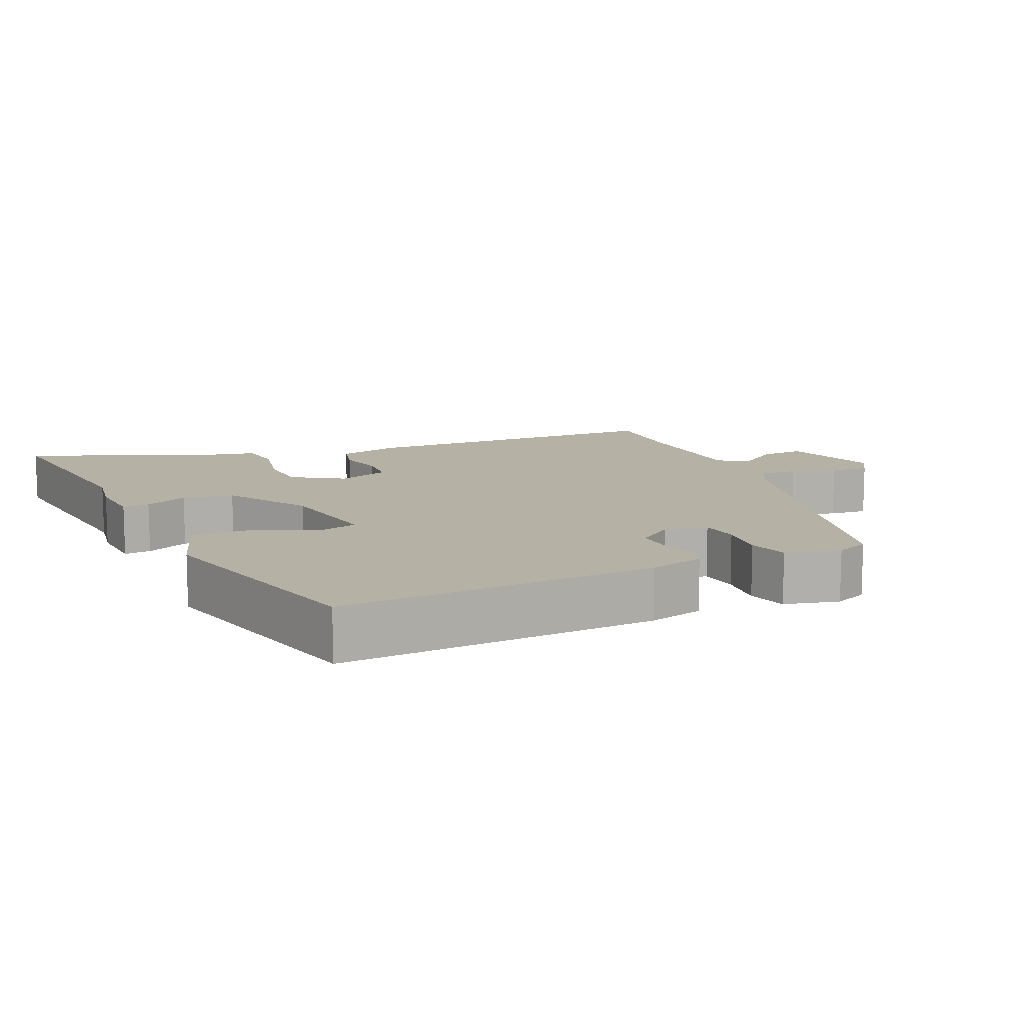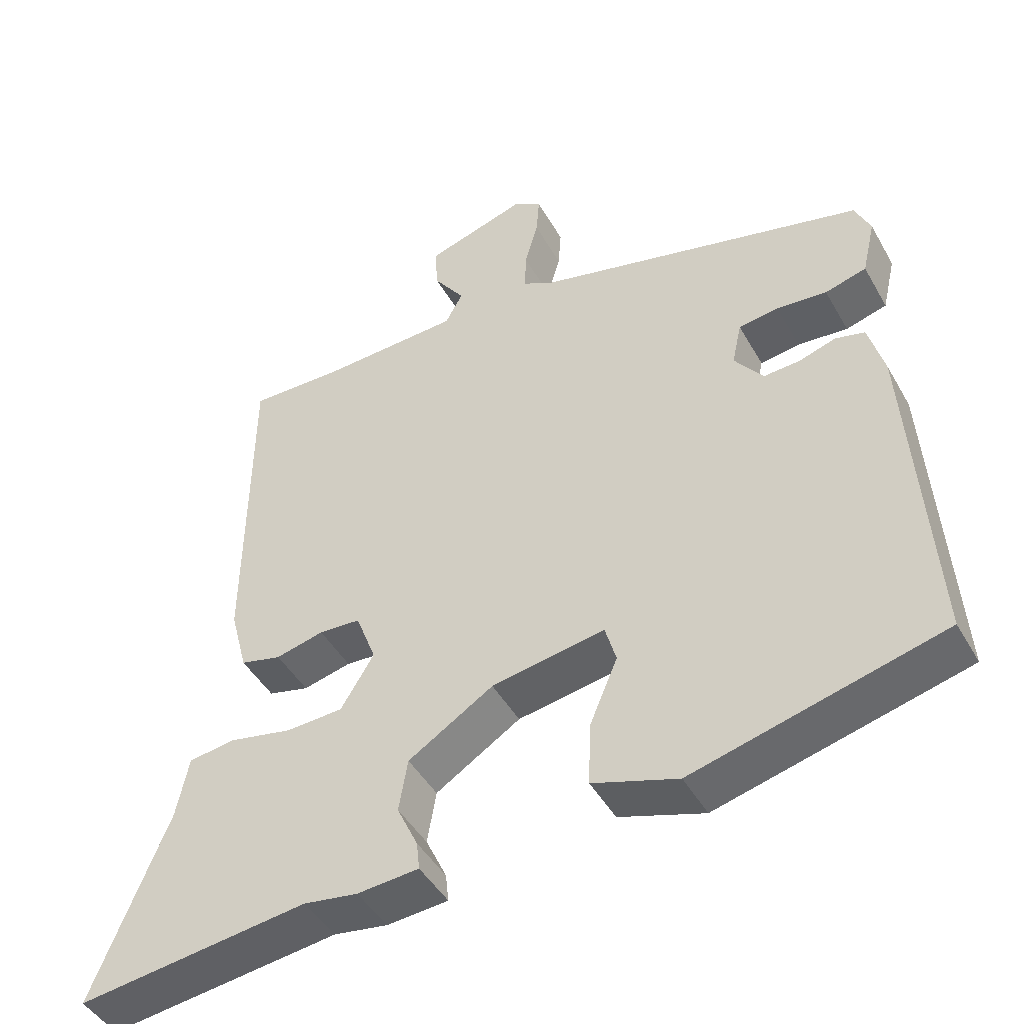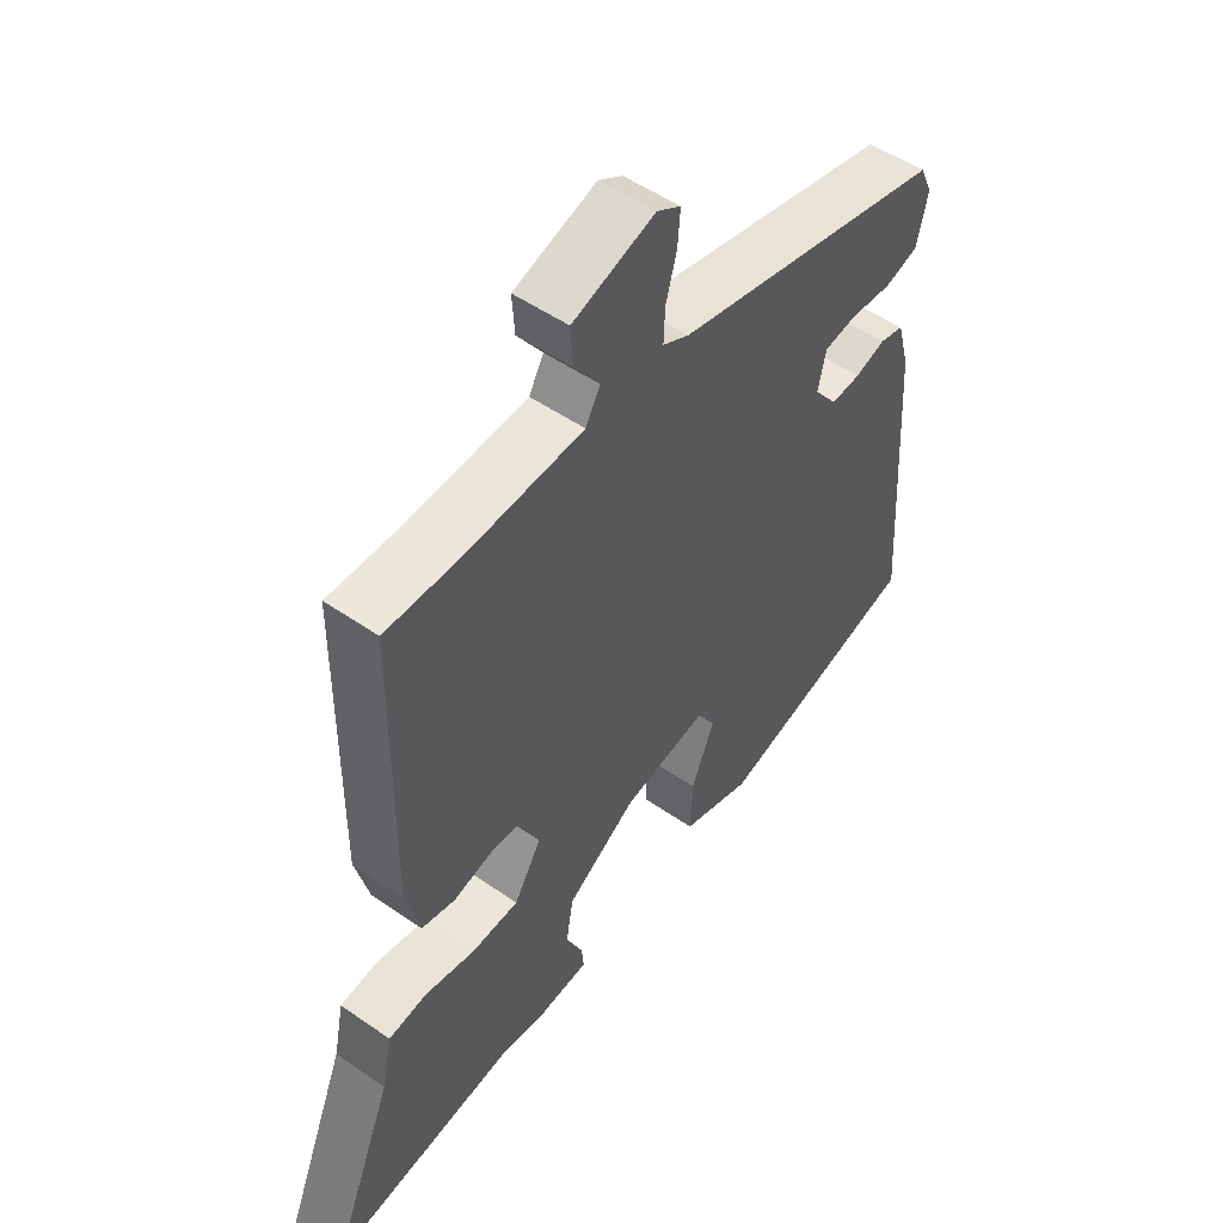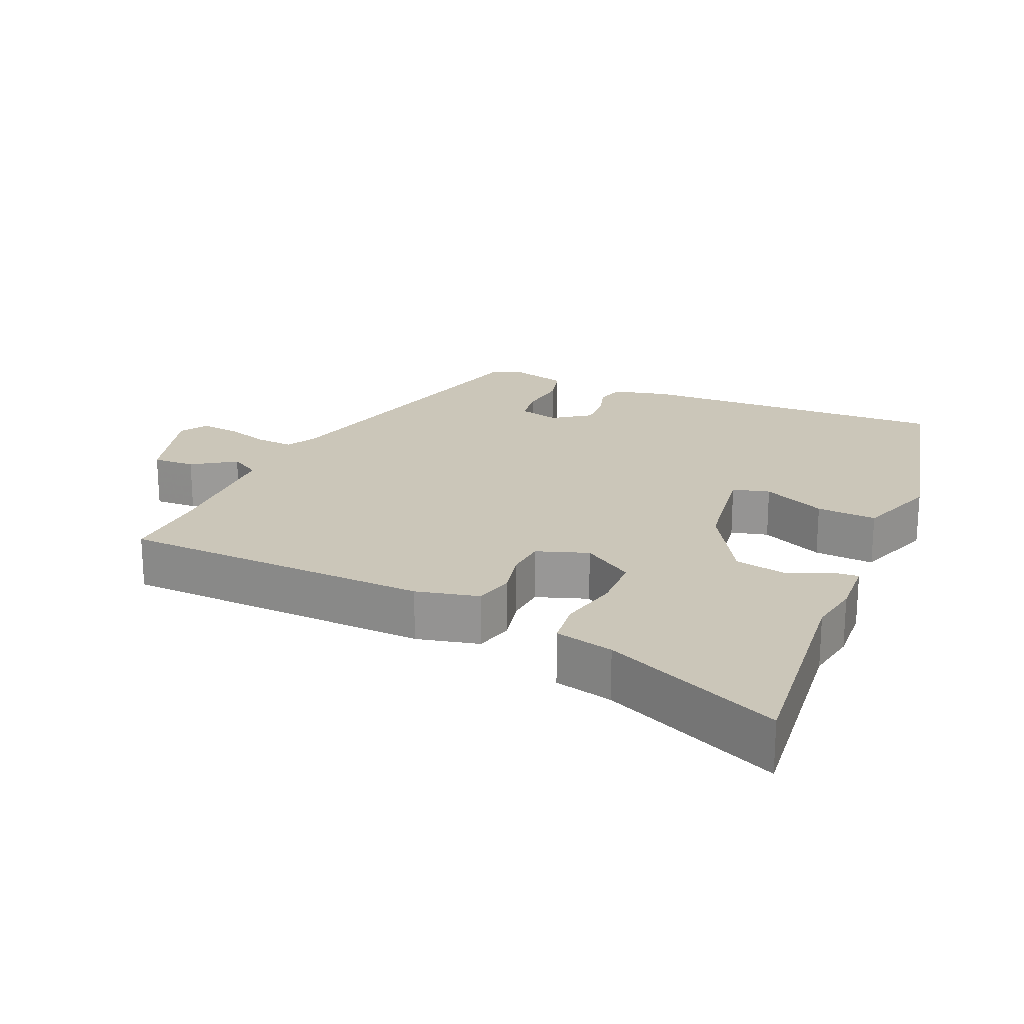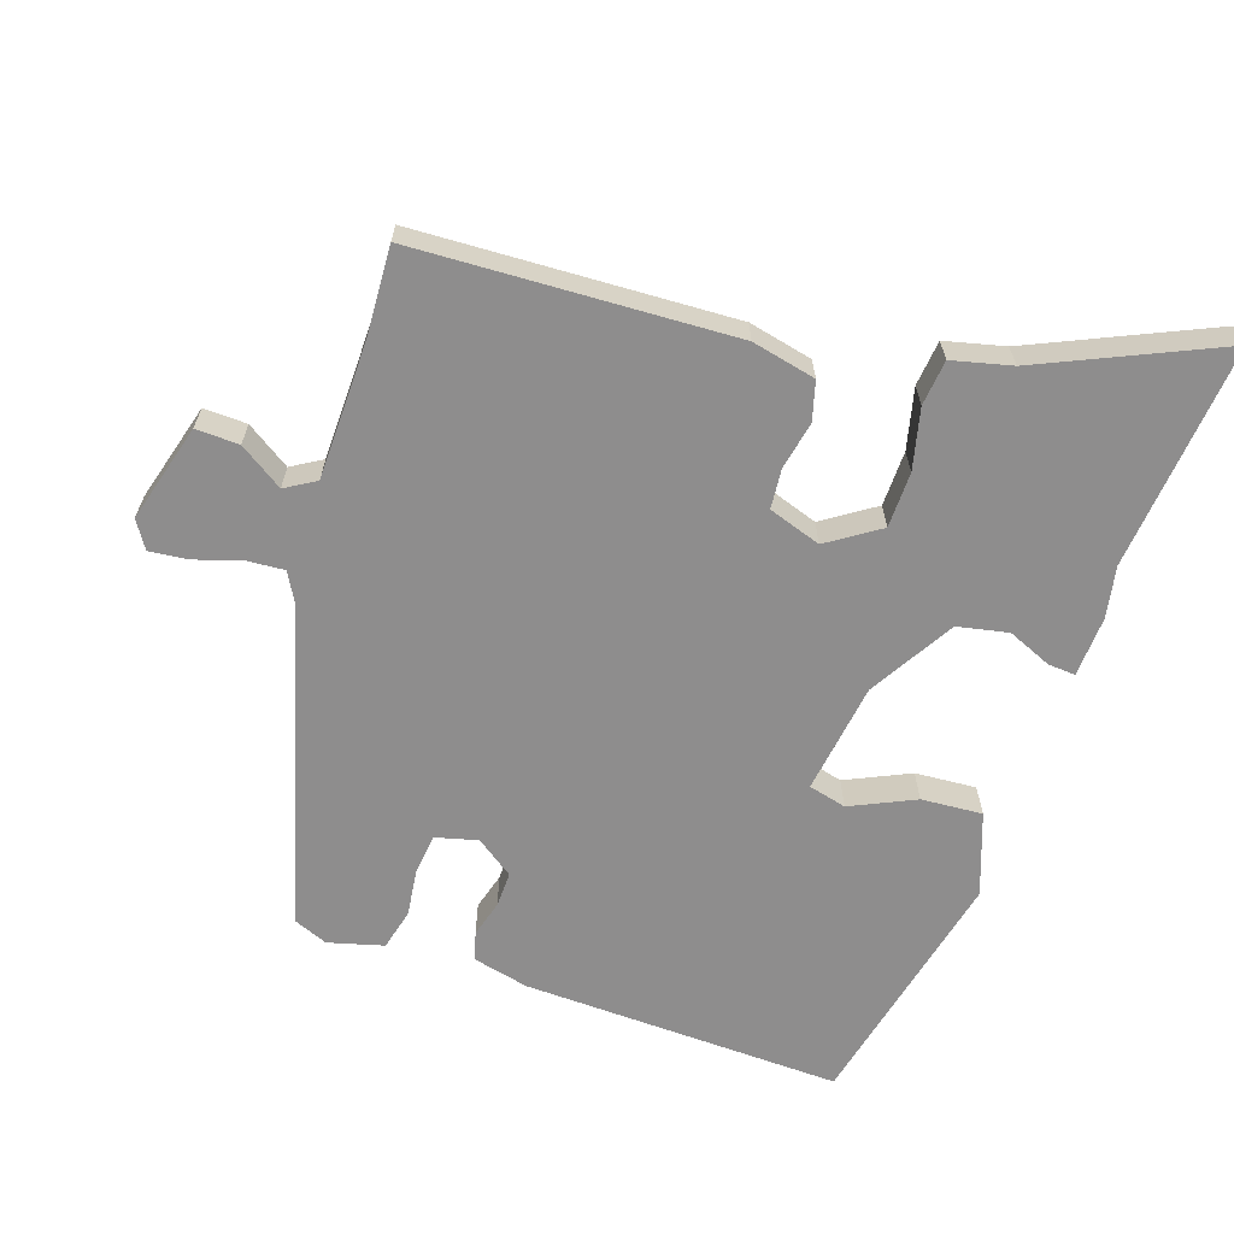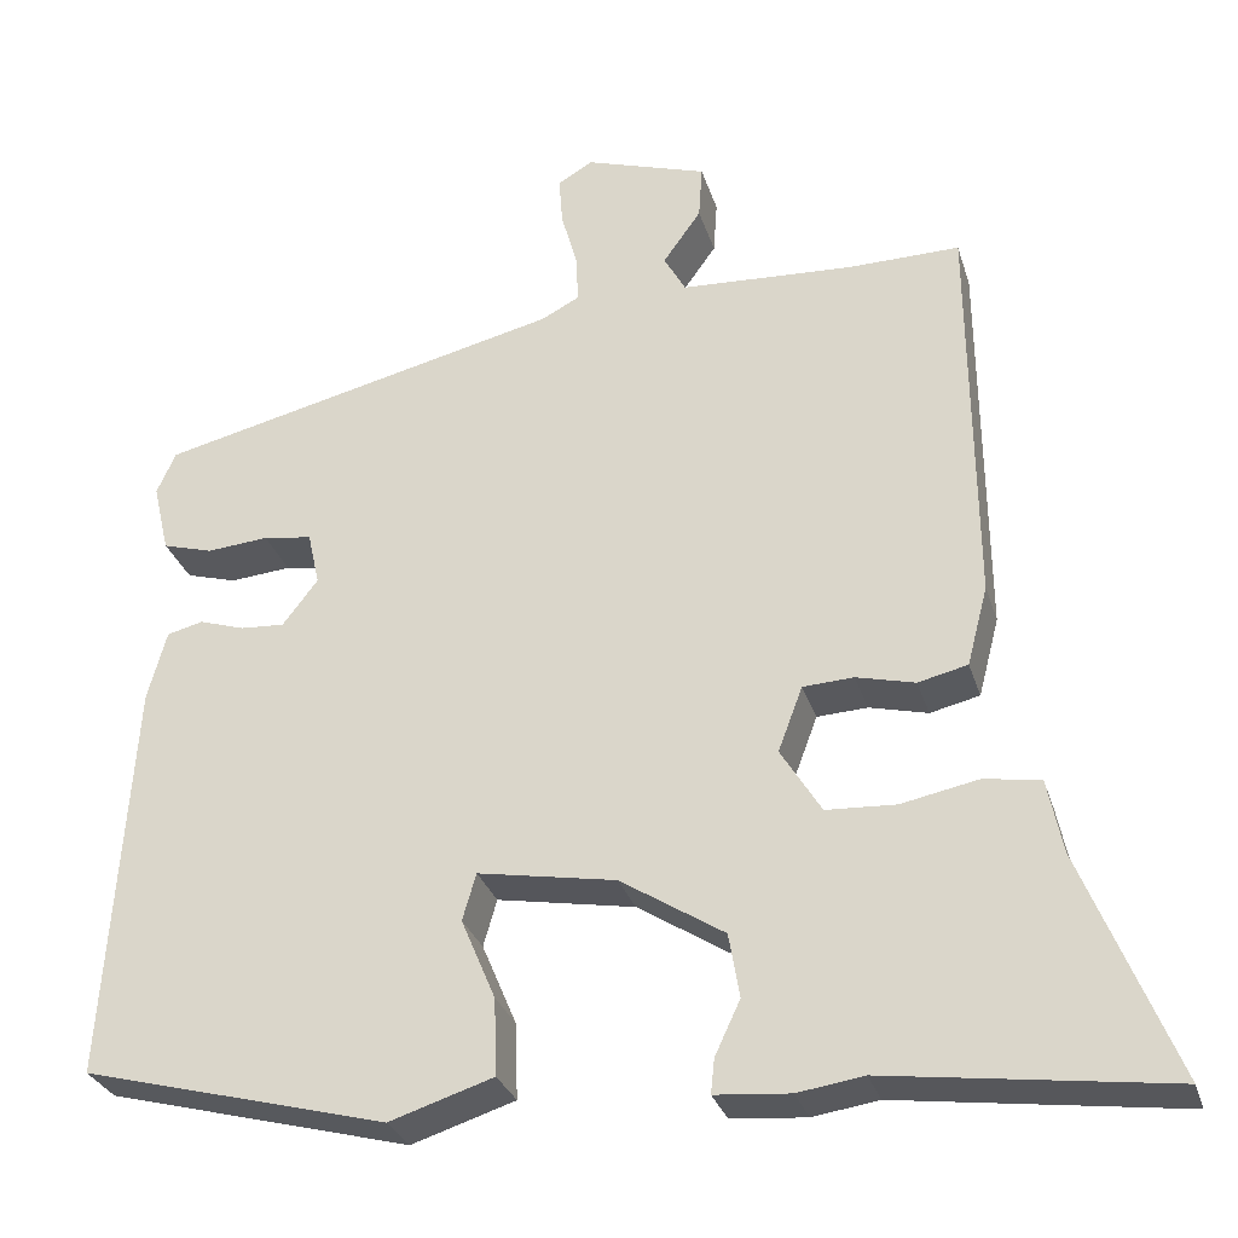
<metadata>
{"format":"obj","ext":"obj","renderer":"f3d","projection":"perspective","resolution":1024,"background":"white","views":[{"elev":11.9,"azim":-113.3,"up":"+Y"},{"elev":-45.4,"azim":-152.0,"up":"+Z"},{"elev":51.5,"azim":127.0,"up":"+Z"},{"elev":21.0,"azim":115.0,"up":"+Y"},{"elev":-64.7,"azim":73.4,"up":"+Y"},{"elev":-29.6,"azim":15.9,"up":"+Z"}]}
</metadata>
<code>
v 0.62 0.07 -0.516
v 0.309 0.07 -0.475
v 0.236 0.07 -0.486
v 0.153 0.07 -0.479
v 0.157 0.07 -0.441
v 0.185 0.07 -0.381
v 0.173 0.07 -0.31
v 0.058 0.07 -0.237
v -0.095 0.07 -0.21
v -0.11 0.07 -0.262
v -0.072 0.07 -0.352
v -0.069 0.07 -0.437
v -0.184 0.07 -0.474
v -0.521 0.07 -0.386
v -0.492 0.07 0.057
v -0.471 0.07 0.134
v -0.431 0.07 0.144
v -0.381 0.07 0.128
v -0.332 0.07 0.125
v -0.293 0.07 0.176
v -0.306 0.07 0.235
v -0.36 0.07 0.243
v -0.428 0.07 0.237
v -0.484 0.07 0.253
v -0.502 0.07 0.33
v -0.481 0.07 0.377
v -0.033 0.07 0.484
v 0.01 0.07 0.506
v 0.008 0.07 0.559
v -0.01 0.07 0.623
v -0.014 0.07 0.677
v 0.025 0.07 0.7
v 0.16 0.07 0.657
v 0.156 0.07 0.597
v 0.114 0.07 0.538
v 0.138 0.07 0.495
v 0.329 0.07 0.485
v 0.453 0.07 0.487
v 0.457 0.07 0.047
v 0.434 0.07 -0.041
v 0.379 0.07 -0.054
v 0.314 0.07 -0.038
v 0.258 0.07 -0.041
v 0.231 0.07 -0.113
v 0.276 0.07 -0.186
v 0.353 0.07 -0.19
v 0.438 0.07 -0.173
v 0.501 0.07 -0.182
v 0.518 0.07 -0.265
v 0.62 0 -0.516
v 0.309 0 -0.475
v 0.236 0 -0.486
v 0.153 0 -0.479
v 0.157 0 -0.441
v 0.185 0 -0.381
v 0.173 0 -0.31
v 0.058 0 -0.237
v -0.095 0 -0.21
v -0.11 0 -0.262
v -0.072 0 -0.352
v -0.069 0 -0.437
v -0.184 0 -0.474
v -0.521 0 -0.386
v -0.492 0 0.057
v -0.471 0 0.134
v -0.431 0 0.144
v -0.381 0 0.128
v -0.332 0 0.125
v -0.293 0 0.176
v -0.306 0 0.235
v -0.36 0 0.243
v -0.428 0 0.237
v -0.484 0 0.253
v -0.502 0 0.33
v -0.481 0 0.377
v -0.033 0 0.484
v 0.01 0 0.506
v 0.008 0 0.559
v -0.01 0 0.623
v -0.014 0 0.677
v 0.025 0 0.7
v 0.16 0 0.657
v 0.156 0 0.597
v 0.114 0 0.538
v 0.138 0 0.495
v 0.329 0 0.485
v 0.453 0 0.487
v 0.457 0 0.047
v 0.434 0 -0.041
v 0.379 0 -0.054
v 0.314 0 -0.038
v 0.258 0 -0.041
v 0.231 0 -0.113
v 0.276 0 -0.186
v 0.353 0 -0.19
v 0.438 0 -0.173
v 0.501 0 -0.182
v 0.518 0 -0.265
f 46 47 48 49
f 45 46 49 1
f 39 40 41 42
f 37 38 39 42
f 36 37 42 43
f 35 36 43 44
f 33 34 35
f 32 33 35
f 29 30 31 32
f 28 29 32 35
f 27 28 35 44
f 22 23 24 25
f 21 22 25 26
f 15 16 17 18
f 15 18 19
f 14 15 19
f 13 14 19 20
f 10 11 12 13
f 9 10 13 20
f 3 4 5 6
f 2 3 6 7
f 45 1 2 7
f 44 45 7 8
f 21 26 27 44
f 20 21 44
f 8 9 20 44
f 98 97 96 95
f 50 98 95 94
f 91 90 89 88
f 91 88 87 86
f 92 91 86 85
f 93 92 85 84
f 84 83 82
f 84 82 81
f 81 80 79 78
f 84 81 78 77
f 93 84 77 76
f 74 73 72 71
f 75 74 71 70
f 67 66 65 64
f 68 67 64
f 68 64 63
f 69 68 63 62
f 62 61 60 59
f 69 62 59 58
f 55 54 53 52
f 56 55 52 51
f 56 51 50 94
f 57 56 94 93
f 93 76 75 70
f 93 70 69
f 93 69 58 57
f 1 50 51 2
f 2 51 52 3
f 3 52 53 4
f 4 53 54 5
f 5 54 55 6
f 6 55 56 7
f 7 56 57 8
f 8 57 58 9
f 9 58 59 10
f 10 59 60 11
f 11 60 61 12
f 12 61 62 13
f 13 62 63 14
f 14 63 64 15
f 15 64 65 16
f 16 65 66 17
f 17 66 67 18
f 18 67 68 19
f 19 68 69 20
f 20 69 70 21
f 21 70 71 22
f 22 71 72 23
f 23 72 73 24
f 24 73 74 25
f 25 74 75 26
f 26 75 76 27
f 27 76 77 28
f 28 77 78 29
f 29 78 79 30
f 30 79 80 31
f 31 80 81 32
f 32 81 82 33
f 33 82 83 34
f 34 83 84 35
f 35 84 85 36
f 36 85 86 37
f 37 86 87 38
f 38 87 88 39
f 39 88 89 40
f 40 89 90 41
f 41 90 91 42
f 42 91 92 43
f 43 92 93 44
f 44 93 94 45
f 45 94 95 46
f 46 95 96 47
f 47 96 97 48
f 48 97 98 49
f 49 98 50 1

</code>
